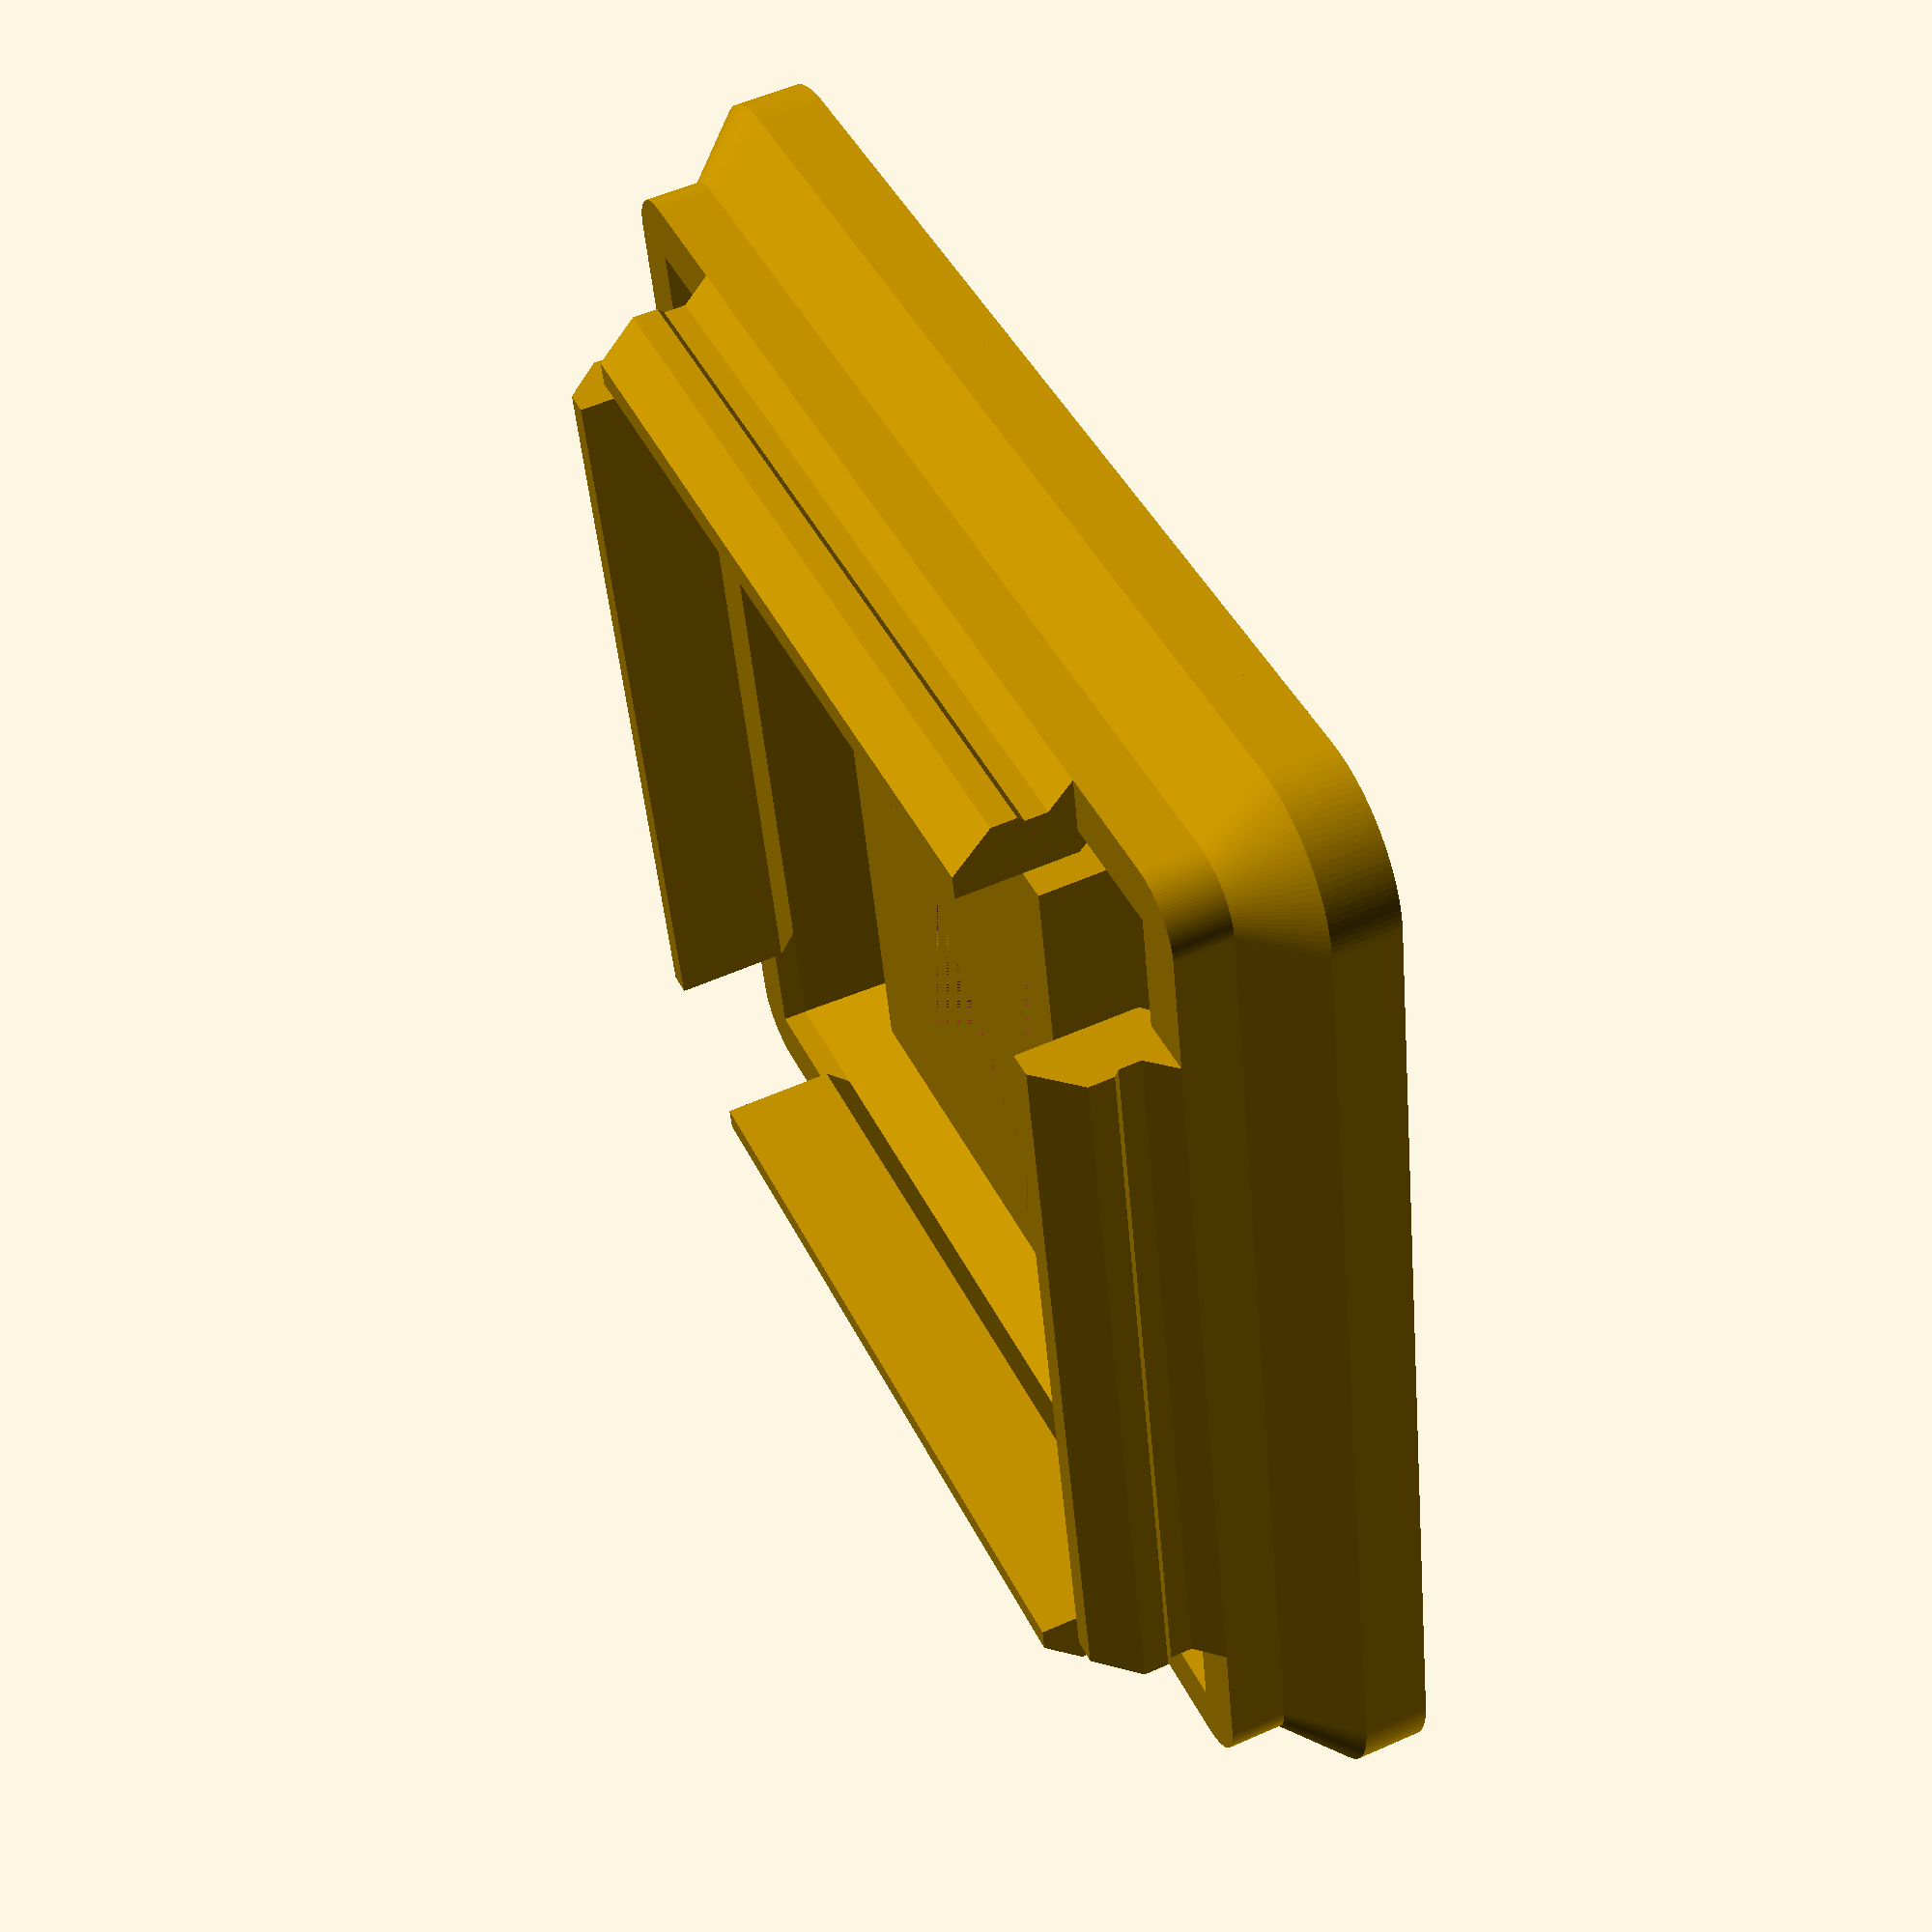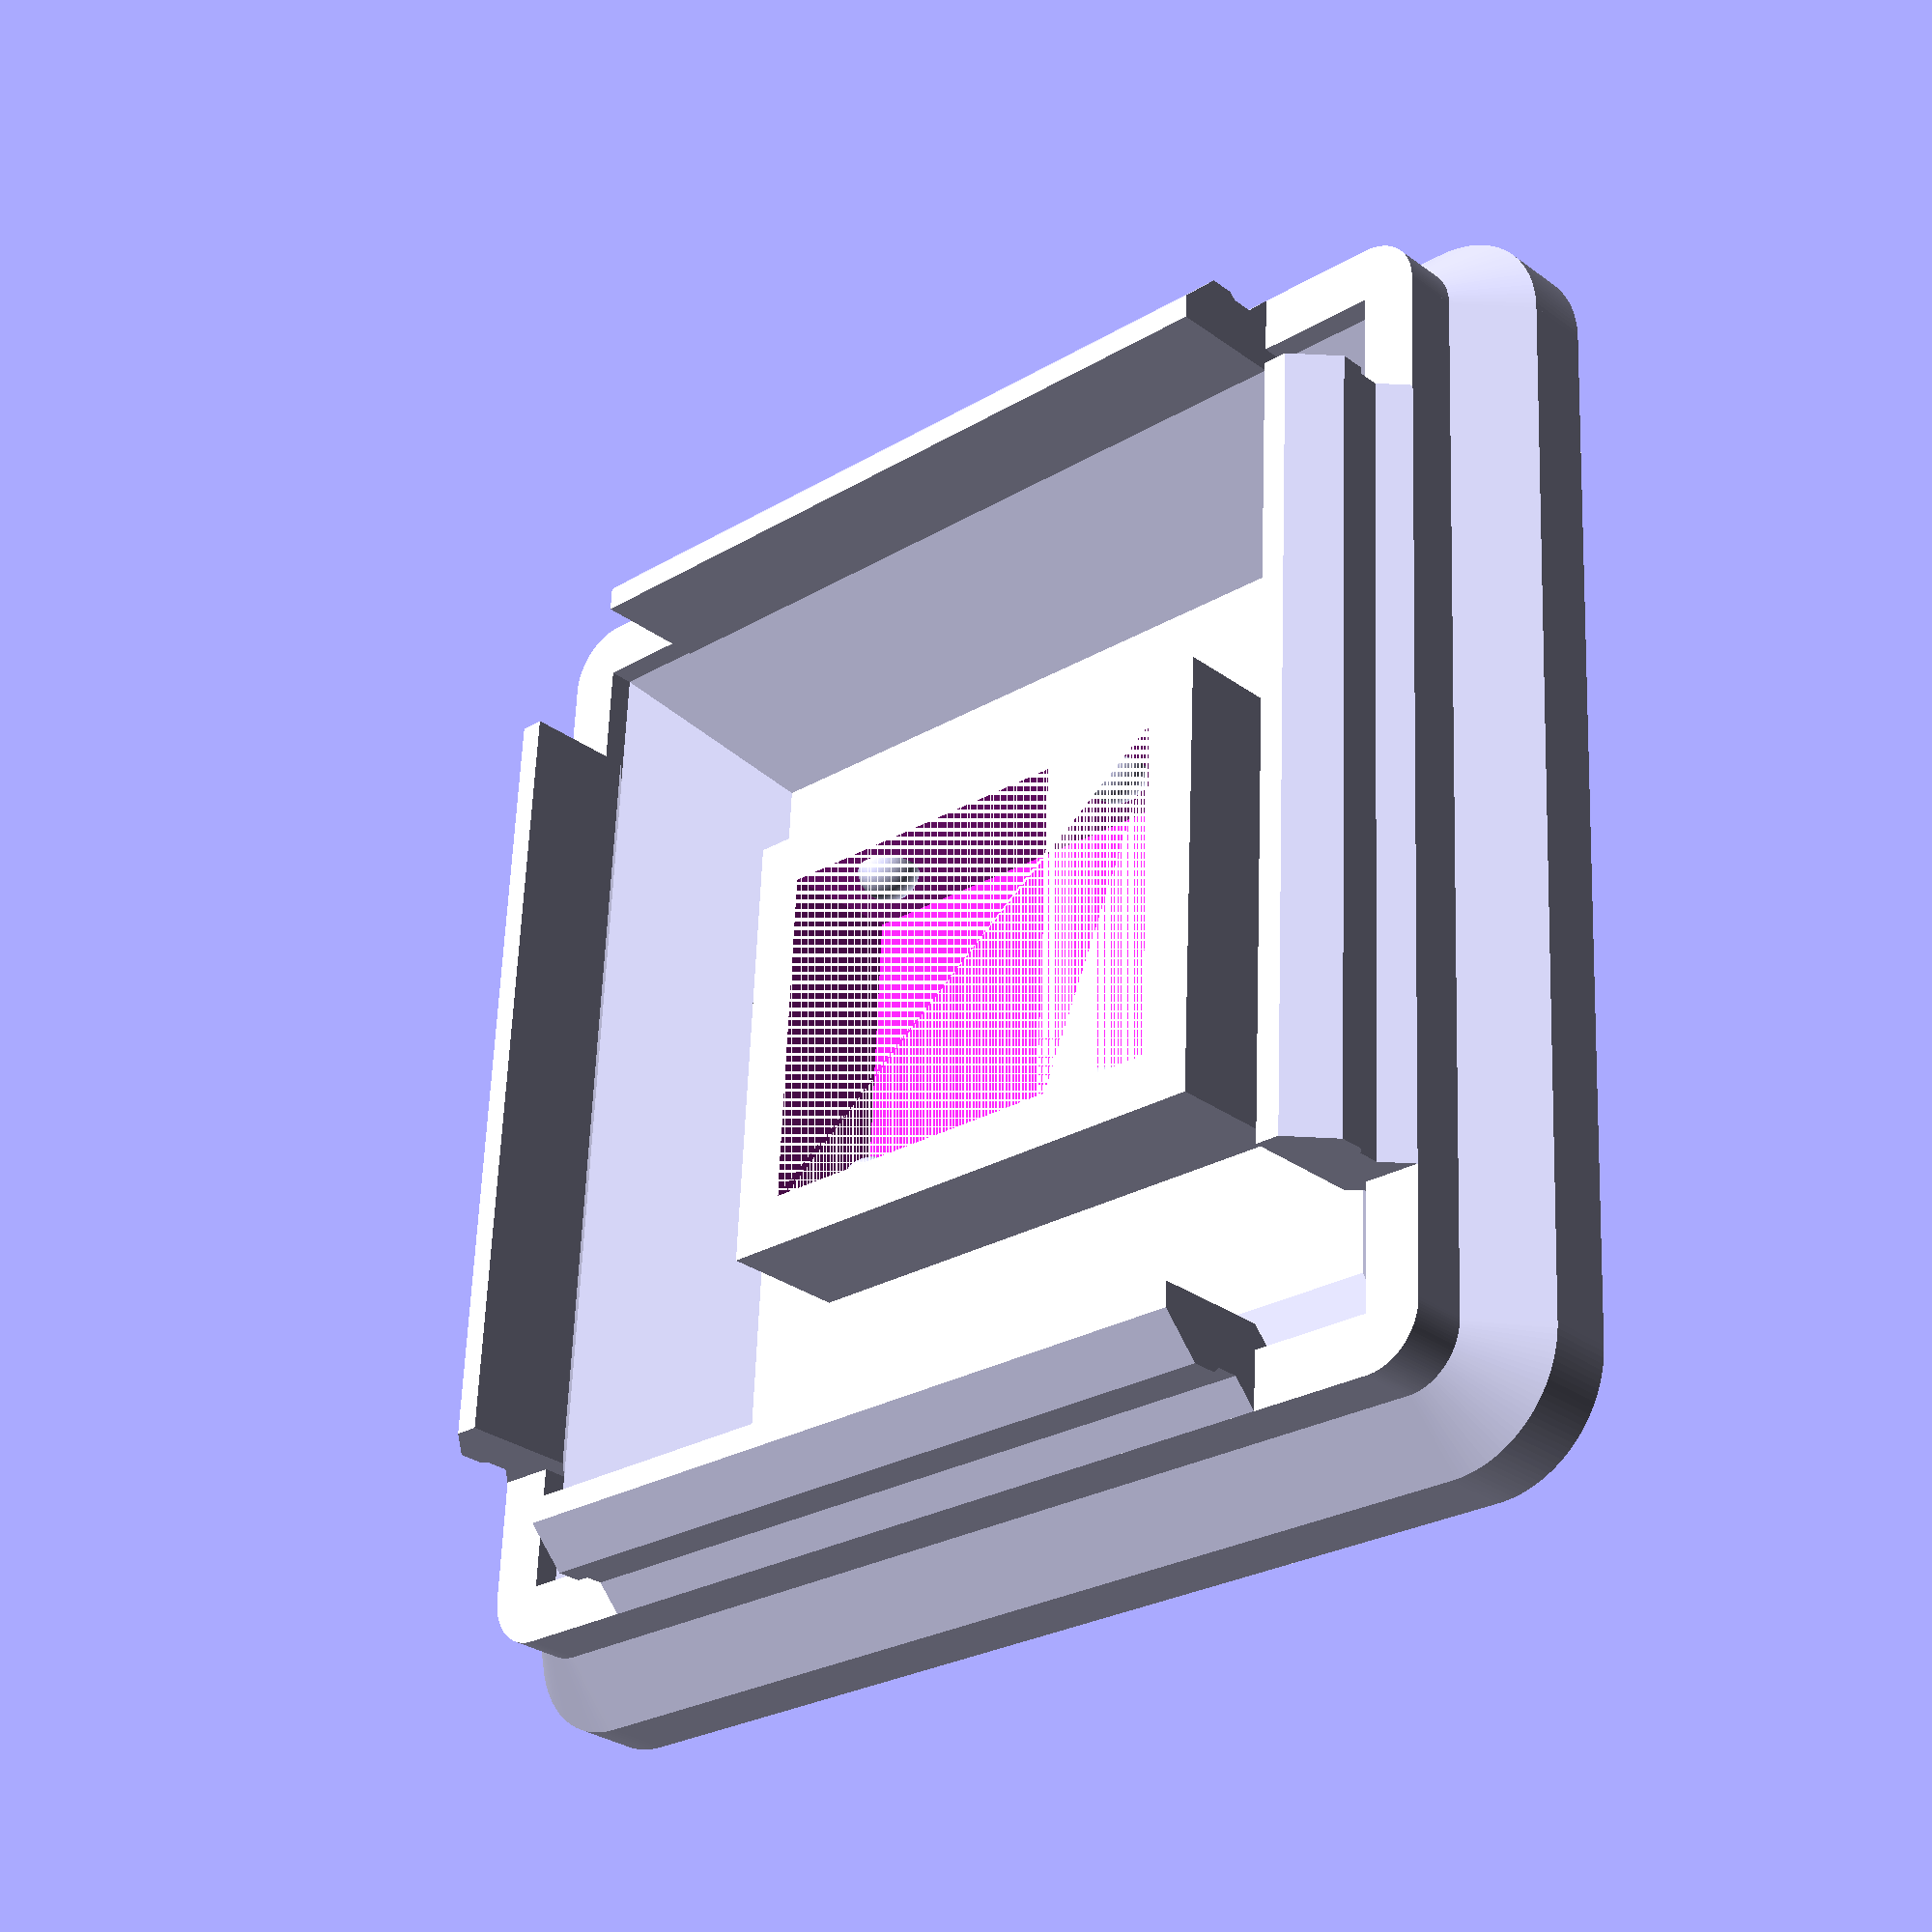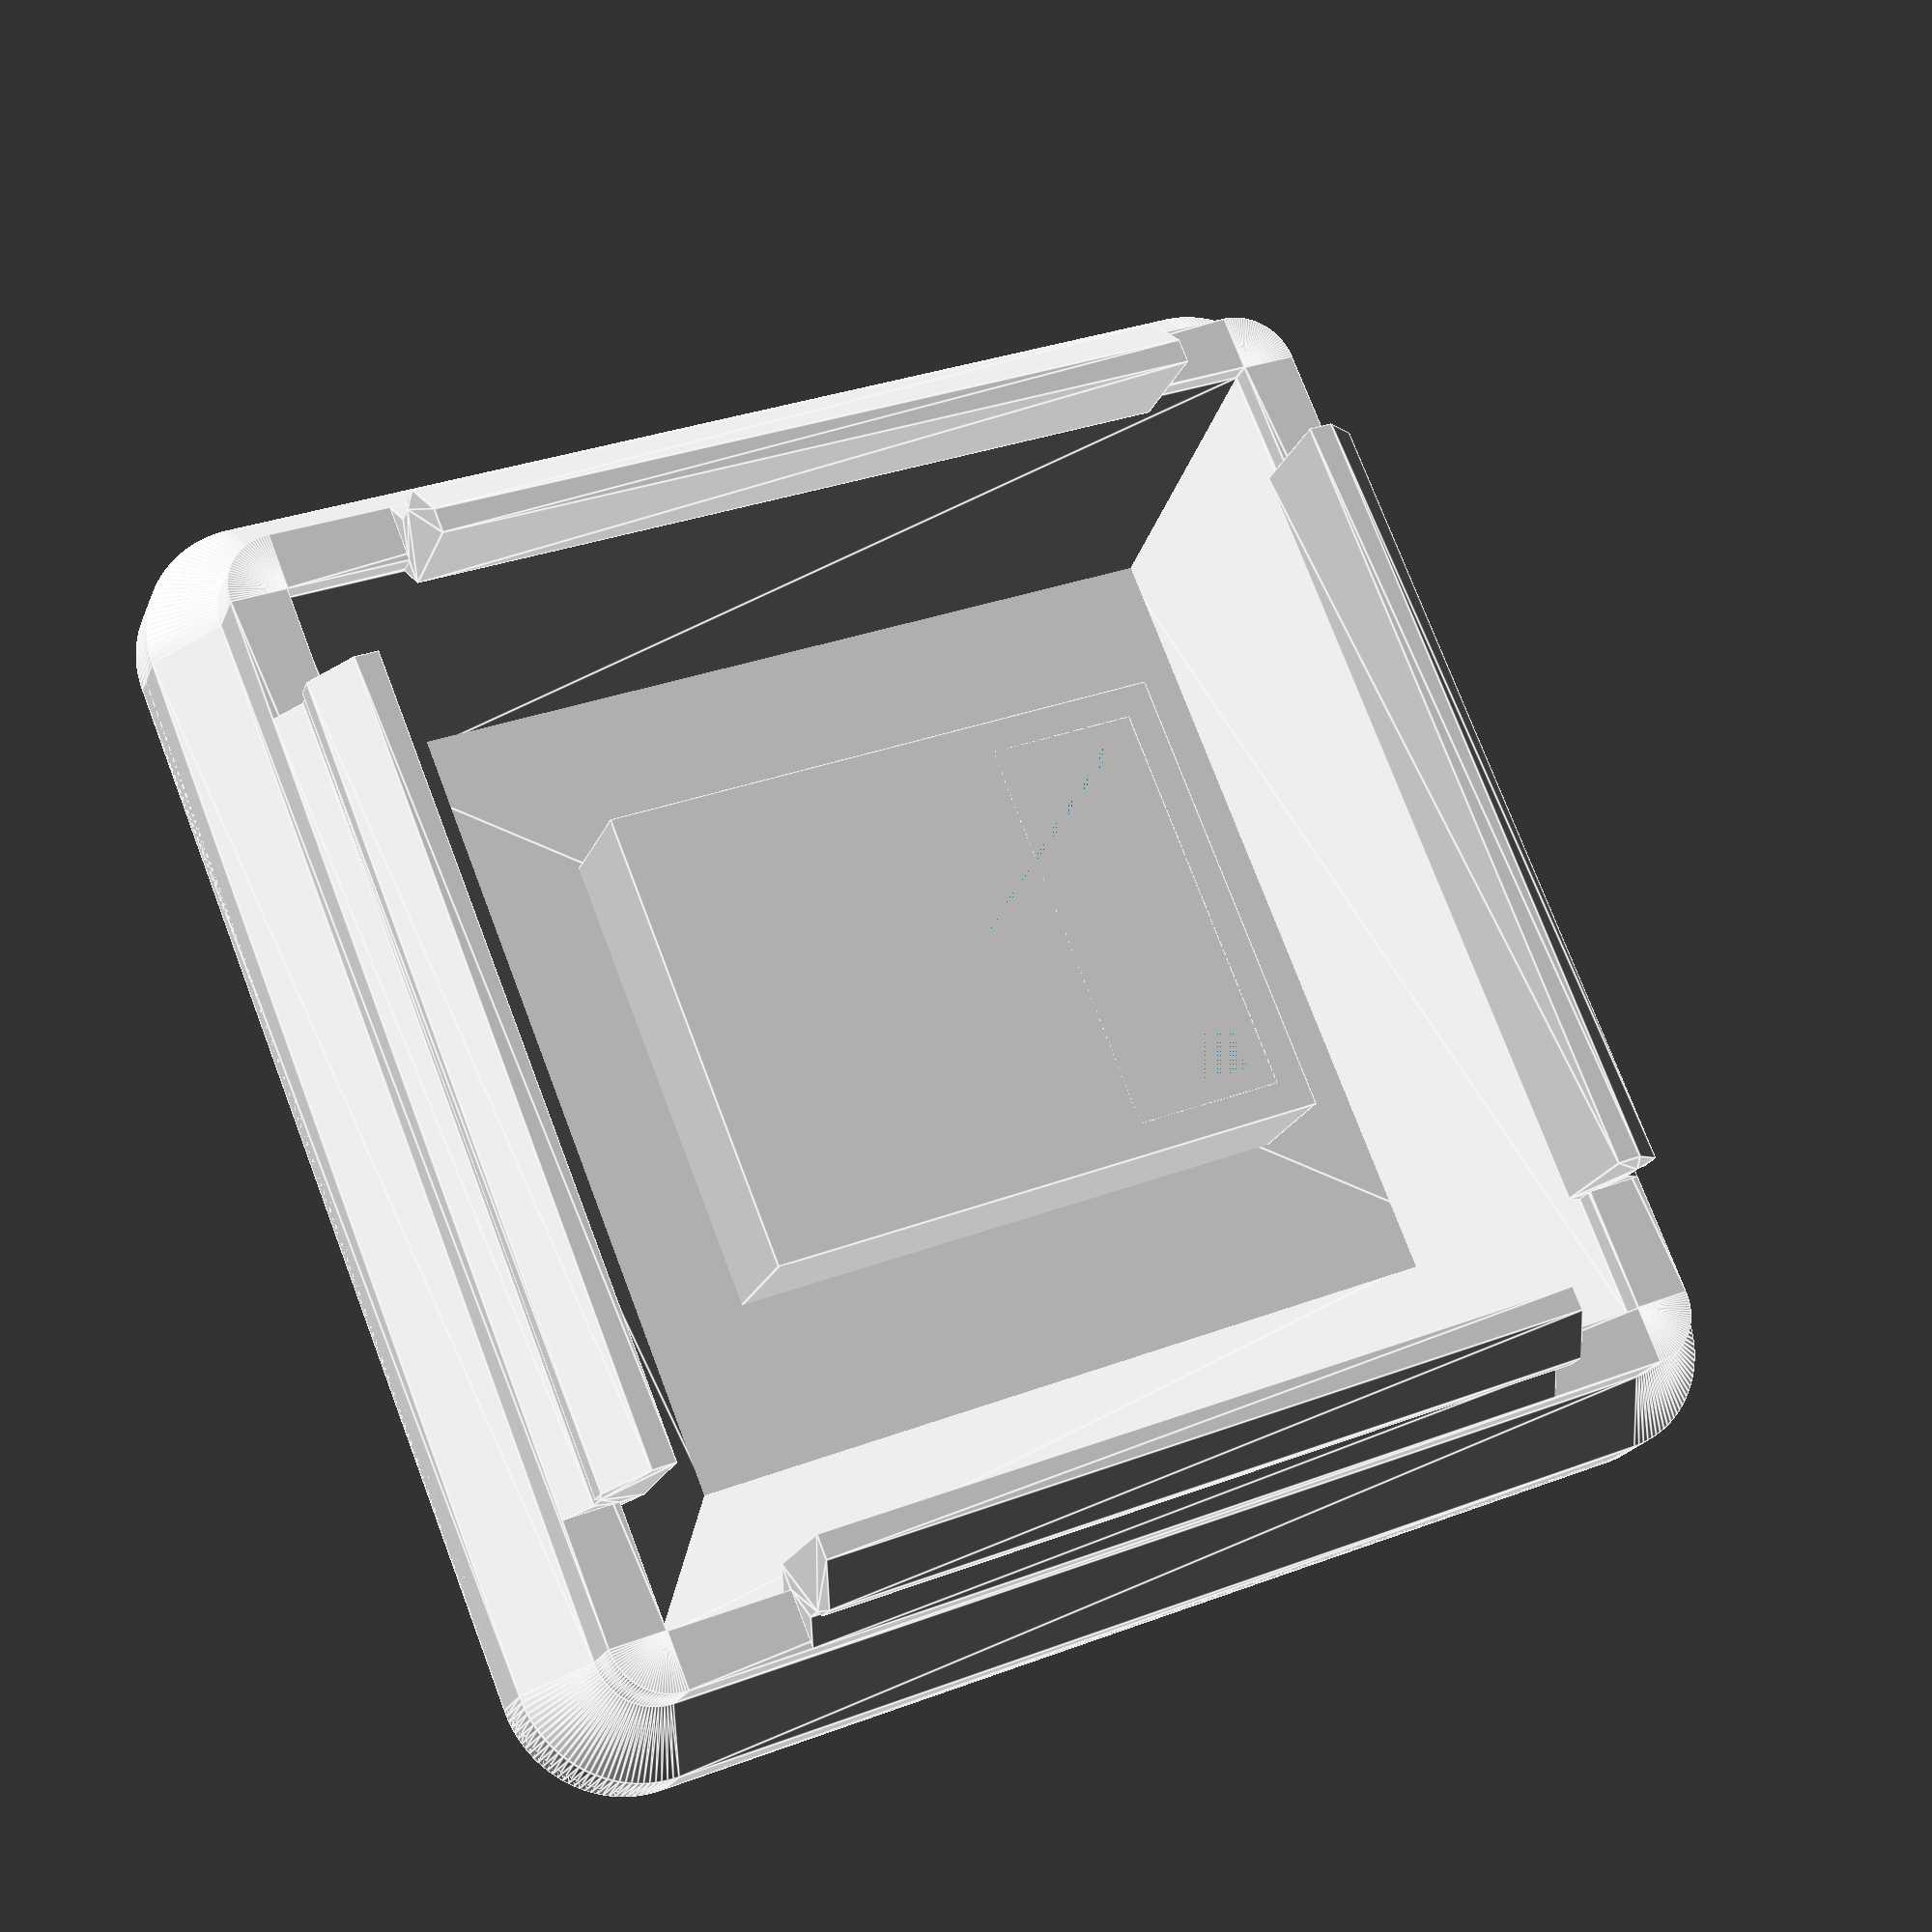
<openscad>
/* [Hidden] */
Corner_Radius_mm = 4;
Clearance_mm = 0.25;
Label_Clearance_mm = 3;

/* [Dimensions] */
// 1.0 equals standard 42mm Gridfinity size
Grid_Factor = 1.0;
Grid_Size_mm = 42 * Grid_Factor;
// as defined above
Width_Units = 1.0;
Width_mm = Width_Units * Grid_Size_mm;
// as defined above
Length_Units = 1.0;
Length_mm = Length_Units * Grid_Size_mm;

Mirror_X = false;
Mirror_Y = false;

/* [General Properties] */
// Thickness of the solid plane
Thickness_mm = 0.8;

/* [Click Properties] */
// Should the lid snap into place?
Include_Click_Mechanism = true;
// Along the side specified as "Width"
Click_In_X_Direction = true;
// Along the side specified as "Length"
Click_In_Y_Direction = true;
// Height of the thickest part at the top of the bin
Click_Rail_mm = 0.6;
// Reduce click rail to accommodate for labels

/* [Label Properties] */
// Enable if the box has a label plate
Leave_Space_For_Label = false;
// Position of the label plate
Label_Position = 0; // [0: Front, 180: Back, 270: Left, 90: Right]
// Width of the label plate
Label_Width_mm = 12.0;

/* [Stacking Properties] */
// Add grid on top of the lid
Include_Stacking_Grid = false;
// Compatibility with Mix&Match baseplates
Shallow_Junctions = false;
// Add holes for magnets
Use_Magnets = false;
// Only if "Use Magnets" is selected
Magnet_Diameter_mm = 6.5;
// Only if "Use Magnets" is selected
Magnet_Thickness_mm = 2.4;
// Add holes for screws
Use_Screws = false;
// Only if "Use Screws" is selected
Screw_Diameter_mm = 3.0;
// Length of the threaded part
Screw_Length_mm = 2;

$fn = 128;

module TopShape() {
  polygon(
    points=[
      [0, 0],
      [0, 0.7 + 1.8 + 1.9],
      [-0.25, 0.7 + 1.8 + 1.9],
      [-2.15, 0.7 + 1.8],
      [-2.15, 0.7],
      [-2.15 - 0.7, 0],
    ]
  );
}

function measured_extra_height() = 0.2;
function anchor() = -7 - measured_extra_height() + 0.7 + 1.8 + 1.9 + sqrt(2) * Clearance_mm * 2;

module BottomShape() {
  polygon(
    points=[
      [0, 0],
      [0, anchor()],
      [-1.9, anchor() - 1.9],
      [-1.9, anchor() - 1.9 - 1.8],
      [-(Corner_Radius_mm - Clearance_mm), anchor() - 1.9 - 1.8],
      [-(Corner_Radius_mm - Clearance_mm), 0],
    ]
  );
}

module BottomChamferShape() {
  polygon(
    points=[
      [-(Corner_Radius_mm - Clearance_mm), 0],
      [-(Corner_Radius_mm - Clearance_mm), -5],
      [-(Corner_Radius_mm - Clearance_mm) - 5, 0],
    ]
  );
}

module ClickShape() {
  polygon(
    points=[
      [0, anchor() - 1.9 - 1.8],
      [3.75 - 1.9, anchor() - 1.9 - 1.8],
      [3.75 - 1.9 - 0.8, anchor() - 1.9 - 1.8 - 0.8],
      [3.75 - 1.9 - 0.8, anchor() - 1.9 - 1.8 - 0.8 - Click_Rail_mm - 0.1],
      [3.75 - 1.9 - 0.8 + 0.2, anchor() - 1.9 - 1.8 - 0.8 - Click_Rail_mm - 0.1 - 0.2],
      [3.75 - 1.9 - 0.8 + 0.2, anchor() - 1.9 - 1.8 - 0.8 - Click_Rail_mm - 0.1 - 0.2 - 0.8],
      [0, anchor() - 1.9 - 1.8 - 0.8 - Click_Rail_mm - 0.1 - 0.2 - 0.8 - 1.25],
      [-0.8, anchor() - 1.9 - 1.8 - 0.8 - Click_Rail_mm - 0.1 - 0.2 - 0.8 - 1.25],
      [-0.8, anchor() - 1.9 - 1.8],
      [0, anchor() - 1.9 - 1.8 + 0.8],
    ]
  );
}

module BaseShape() {
  offset(r=Corner_Radius_mm - Clearance_mm) {
    square([Width_Units * Grid_Size_mm - 2 * Corner_Radius_mm, Length_Units * Grid_Size_mm - 2 * Corner_Radius_mm], center=true);
  }
}

module BaseSurface() {
  translate([0, 0, -Thickness_mm])
    linear_extrude(height=Thickness_mm)
      BaseShape();
}

module TopCorner() {
  translate([-Corner_Radius_mm, -Corner_Radius_mm, 0]) {
    rotate_extrude(angle=90) translate([Corner_Radius_mm, 0, 0]) TopShape();
    linear_extrude(height=0.7 + 1.8 + 1.9)
      difference() {
        square([Corner_Radius_mm, Corner_Radius_mm]);
        circle(r=Corner_Radius_mm);
      }
    ;
  }
}

module BottomCorner() {
  Radius_With_Clearance = Corner_Radius_mm - Clearance_mm;
  translate([-Radius_With_Clearance, -Radius_With_Clearance, 0]) {
    rotate_extrude(angle=90) translate([Radius_With_Clearance, 0, 0]) BottomShape();
  }
}

function MagnetSupportHeight() =
  Use_Magnets ? Magnet_Thickness_mm + (
      Use_Screws ? Screw_Length_mm
      : Thickness_mm
    )
  : 0;

module MagnetHole() {
  // Magnet Hole
  if (Use_Magnets) {
    translate([0, 0, -Magnet_Thickness_mm])
      linear_extrude(height=Magnet_Thickness_mm())
        circle(r=Magnet_Diameter_mm / 2);
    // Screw Hole
    if (Use_Screws) {
      translate([0, 0, -Magnet_Thickness_mm - Screw_Length_mm])
        linear_extrude(height=Screw_Length_mm())
          circle(r=Screw_Diameter_mm / 2);
    }
  }
}

module MagnetSupport() {
  if (Use_Magnets) {
    translate([0, 0, -MagnetSupportHeight()])
      linear_extrude(height=MagnetSupportHeight())
        circle(r=Magnet_Diameter_mm / 2 + 1);
  }
}

module TopJunction() {
  rotate([0, 0, 0]) TopCorner();
  rotate([0, 0, 90]) TopCorner();
  rotate([0, 0, 180]) TopCorner();
  rotate([0, 0, 270]) TopCorner();
}

module NegativeTopJunction() {
  translate([0, 0, 0.7 + 1.8 + 1.9 - 1.25])
    linear_extrude(height=1.25)
      square([10, 10], center=true);
}

module BottomCorners() {
  x = Width_Units / 2 * Grid_Size_mm - Clearance_mm;
  y = Length_Units / 2 * Grid_Size_mm - Clearance_mm;
  translate([x, y, 0]) rotate([0, 0, 0]) BottomCorner();
  translate([-x, y, 0]) rotate([0, 0, 90]) BottomCorner();
  translate([-x, -y, 0]) rotate([0, 0, 180]) BottomCorner();
  translate([x, -y, 0]) rotate([0, 0, 270]) BottomCorner();
}

module TopStraight(size, offset, angle) {
  rotate([0, 0, angle])
    translate([offset, size / 2, 0])
      rotate([90, 0, 0])
        linear_extrude(height=size)
          TopShape();
}

module BottomStraight(size, offset, angle) {
  rotate([0, 0, angle])
    translate([offset, size / 2, 0])
      rotate([90, 0, 0])
        linear_extrude(height=size) {
          BottomShape();
          BottomChamferShape();
        }
}

module ClickStraight(size, offset, angle) {
  rotate([0, 0, angle])
    translate([offset, size / 2, 0])
      rotate([90, 0, 0])
        linear_extrude(height=size)
          ClickShape();
}

module BottomStraights() {
  BottomStraight(Length_Units * Grid_Size_mm - 2 * Corner_Radius_mm, Width_Units * Grid_Size_mm / 2 - Clearance_mm, 0);
  BottomStraight(Length_Units * Grid_Size_mm - 2 * Corner_Radius_mm, Width_Units * Grid_Size_mm / 2 - Clearance_mm, 180);
  BottomStraight(Width_Units * Grid_Size_mm - 2 * Corner_Radius_mm, Length_Units * Grid_Size_mm / 2 - Clearance_mm, 90);
  BottomStraight(Width_Units * Grid_Size_mm - 2 * Corner_Radius_mm, Length_Units * Grid_Size_mm / 2 - Clearance_mm, 270);
}

module ClickStraights() {
  if (Click_In_Y_Direction) {
    ClickStraight(Length_Units * Grid_Size_mm - 4 * Corner_Radius_mm, Width_Units * Grid_Size_mm / 2 - Corner_Radius_mm, 0);
    ClickStraight(Length_Units * Grid_Size_mm - 4 * Corner_Radius_mm, Width_Units * Grid_Size_mm / 2 - Corner_Radius_mm, 180);
  }
  if (Click_In_X_Direction) {
    ClickStraight(Width_Units * Grid_Size_mm - 4 * Corner_Radius_mm, Length_Units * Grid_Size_mm / 2 - Corner_Radius_mm, 90);
    ClickStraight(Width_Units * Grid_Size_mm - 4 * Corner_Radius_mm, Length_Units * Grid_Size_mm / 2 - Corner_Radius_mm, 270);
  }
}

module TopStraights() {
  translate([-Width_Units / 2 * Grid_Size_mm, 0, 0]) {
    for (x = [0:1:Width_Units]) {
      TopStraight(Length_Units * Grid_Size_mm, x * Grid_Size_mm, 0);
      TopStraight(Length_Units * Grid_Size_mm, -x * Grid_Size_mm, 180);
    }
    TopStraight(Length_Units * Grid_Size_mm, Width_Units * Grid_Size_mm, 0);
  }

  translate([0, -Length_Units / 2 * Grid_Size_mm, 0]) {
    for (y = [0:1:Length_Units]) {
      TopStraight(Width_Units * Grid_Size_mm, y * Grid_Size_mm, 90);
      TopStraight(Width_Units * Grid_Size_mm, -y * Grid_Size_mm, 270);
    }
    TopStraight(Width_Units * Grid_Size_mm, Length_Units * Grid_Size_mm, 90);
  }
}

module TopJunctions() {
  translate(
    [
      -Width_Units * Grid_Size_mm / 2,
      -Length_Units * Grid_Size_mm / 2,
      0,
    ]
  ) {
    for (x = [0:1:Width_Units], y = [0:1:Length_Units]) {
      translate([x * Grid_Size_mm, y * Grid_Size_mm, 0])
        TopJunction();
    }
    for (x = [0:1:Width_Units]) {
      translate([x * Grid_Size_mm, Length_Units * Grid_Size_mm, 0])
        TopJunction();
    }
    for (y = [0:1:Length_Units]) {
      translate([Width_Units * Grid_Size_mm, y * Grid_Size_mm, 0])
        TopJunction();
    }
    translate([Width_Units * Grid_Size_mm, Length_Units * Grid_Size_mm, 0])
      TopJunction();
  }
}

module NegativeTopJunctions() {
  translate(
    [
      -Width_Units * Grid_Size_mm / 2,
      -Length_Units * Grid_Size_mm / 2,
      0,
    ]
  ) {
    for (x = [0:1:Width_Units], y = [0:1:Length_Units]) {
      translate([x * Grid_Size_mm, y * Grid_Size_mm, 0])
        NegativeTopJunction();
    }
    for (x = [0:1:Width_Units]) {
      translate([x * Grid_Size_mm, Length_Units * Grid_Size_mm, 0])
        NegativeTopJunction();
    }
    for (y = [0:1:Length_Units]) {
      translate([Width_Units * Grid_Size_mm, y * Grid_Size_mm, 0])
        NegativeTopJunction();
    }
    translate([Width_Units * Grid_Size_mm, Length_Units * Grid_Size_mm, 0])
      NegativeTopJunction();
  }
}

module MagnetHoles() {
  translate(
    [
      -Width_Units * Grid_Size_mm / 2,
      -Length_Units * Grid_Size_mm / 2,
      0,
    ]
  ) {
    for (x = [0:1:Width_Units], y = [0:1:Length_Units]) {
      translate([x * Grid_Size_mm, y * Grid_Size_mm, 0]) {
        translate([8.8, 8.8, 0]) MagnetHole();
        translate([-8.8, 8.8, 0]) MagnetHole();
        translate([-8.8, -8.8, 0]) MagnetHole();
        translate([8.8, -8.8, 0]) MagnetHole();
      }
    }
  }
}

module MagnetSupports() {
  intersection() {
    translate([0, 0, -7]) linear_extrude(height=7) BaseShape();
    translate(
      [
        -Width_Units * Grid_Size_mm / 2,
        -Length_Units * Grid_Size_mm / 2,
        0,
      ]
    ) {
      for (x = [0:1:Width_Units], y = [0:1:Length_Units]) {
        translate([x * Grid_Size_mm, y * Grid_Size_mm, 0]) {
          translate([8.8, 8.8, 0]) MagnetSupport();
          translate([-8.8, 8.8, 0]) MagnetSupport();
          translate([-8.8, -8.8, 0]) MagnetSupport();
          translate([8.8, -8.8, 0]) MagnetSupport();
        }
      }
    }
  }
}

module FullTop() {
  difference() {
    union() {
      TopStraights();
      TopJunctions();
    }
    if (Shallow_Junctions) {
      NegativeTopJunctions();
    }
  }
}

module TopWithClearance() {
  intersection() {
    FullTop();
    linear_extrude(height=0.7 + 1.8 + 1.9)
      BaseShape();
  }
}

module BottomWithClearance() {
  BottomStraights();
  BottomCorners();
}

module ClickWithClearance() {
  ClickStraights();
}

module LabelBlocker() {
  height = 0.8 + Click_Rail_mm + 0.1 + 0.2 + 0.8 + 1.25;
  length = Label_Position % 180 == 0 ? Length_mm : Width_mm;
  width = Label_Width_mm;
  lid_width = Label_Position % 180 == 0 ? Width_mm : Length_mm;
  rotate([0, 0, Label_Position])
    translate([-width + lid_width / 2 - 1.9 - Label_Clearance_mm, -length / 2, anchor() - 1.9 - 1.8 - height])
      linear_extrude(height=height)
        square([width + Label_Clearance_mm, length]);
}

module EntirePart() {
  difference() {
    union() {
      if (Include_Stacking_Grid) TopWithClearance();
      BaseSurface();
      BottomWithClearance();
      if (Include_Click_Mechanism) ClickWithClearance();
      if (Use_Magnets) MagnetSupports();
    }
    ; if (Use_Magnets) MagnetHoles();
    if (Leave_Space_For_Label) LabelBlocker();
  }
}

module MirrorXPart() {
  if (Mirror_X) {
    mirror([1, 0, 0]) EntirePart();
  } else {
    EntirePart();
  }
}

module MirrorXYPart() {
  if (Mirror_Y) {
    mirror([0, 1, 0]) MirrorXPart();
  } else {
    MirrorXPart();
  }
}

bigger_hole_width = 11.5;

difference() {
  union() {
    MirrorXYPart();

    translate([-7.5, -9.5, -5])
      cube([15, 19, 4.5]);

    translate([-6.5, -8.5, -5])
      cube([13, 5, 1]);
  }
  union() {
    translate([-bigger_hole_width / 2, -7.75, -5])
      cube([bigger_hole_width, 15.5, 4]);
  }
}

r = 1;
translate([0, 0, -(1 + r / 2 + 2)])
  union() {
    translate([bigger_hole_width / 2, 5, 0])
      sphere(r=r);

    translate([bigger_hole_width / 2, -5, 0])
      sphere(r=r);

    translate([-bigger_hole_width / 2, 5, 0])
      sphere(r=r);

    translate([-bigger_hole_width / 2, -5, 0])
      sphere(r=r);
  }

</openscad>
<views>
elev=304.8 azim=191.5 roll=245.0 proj=p view=wireframe
elev=210.1 azim=267.0 roll=316.5 proj=p view=wireframe
elev=20.9 azim=111.9 roll=162.3 proj=p view=edges
</views>
